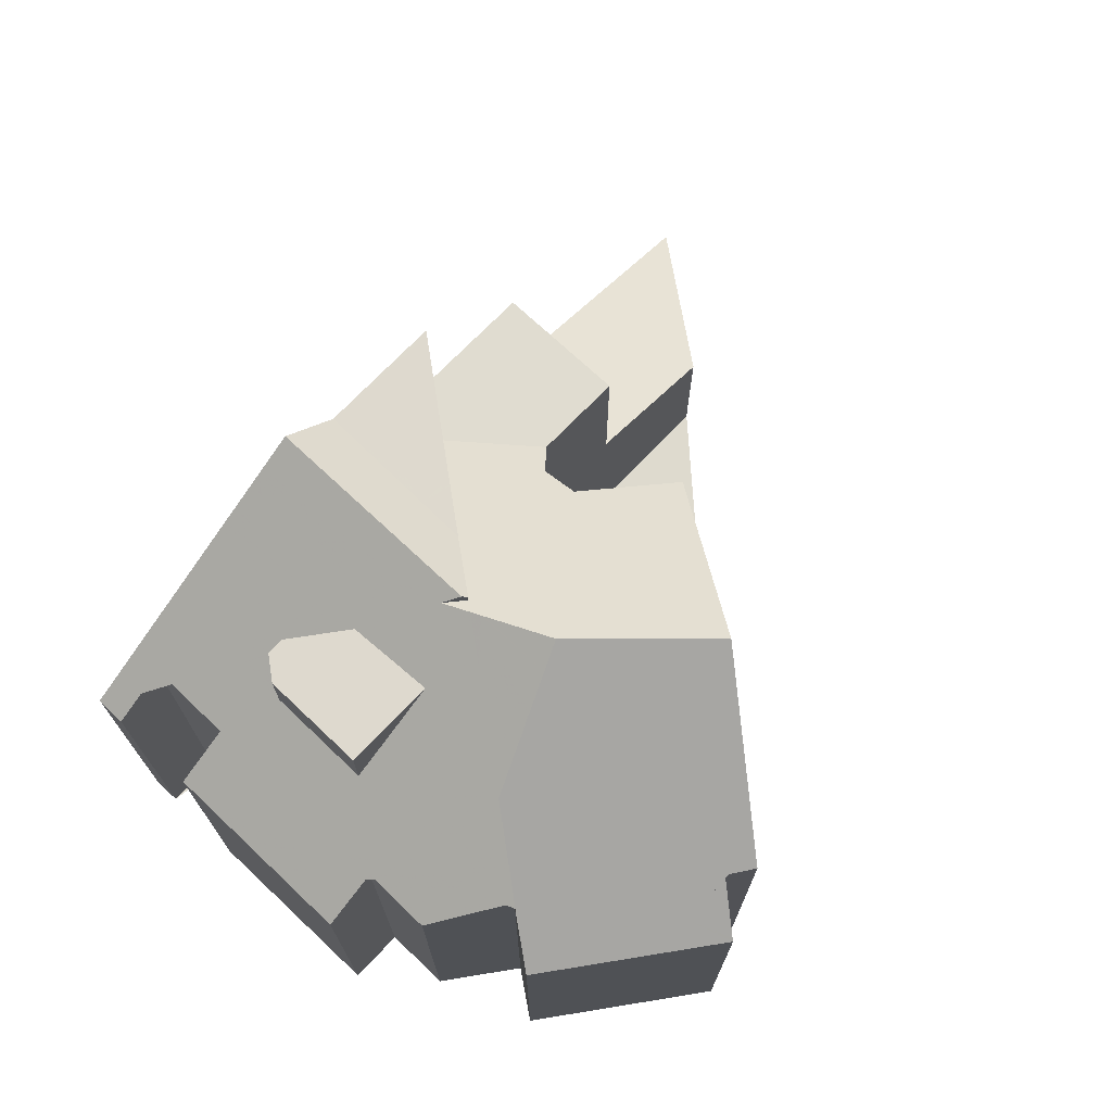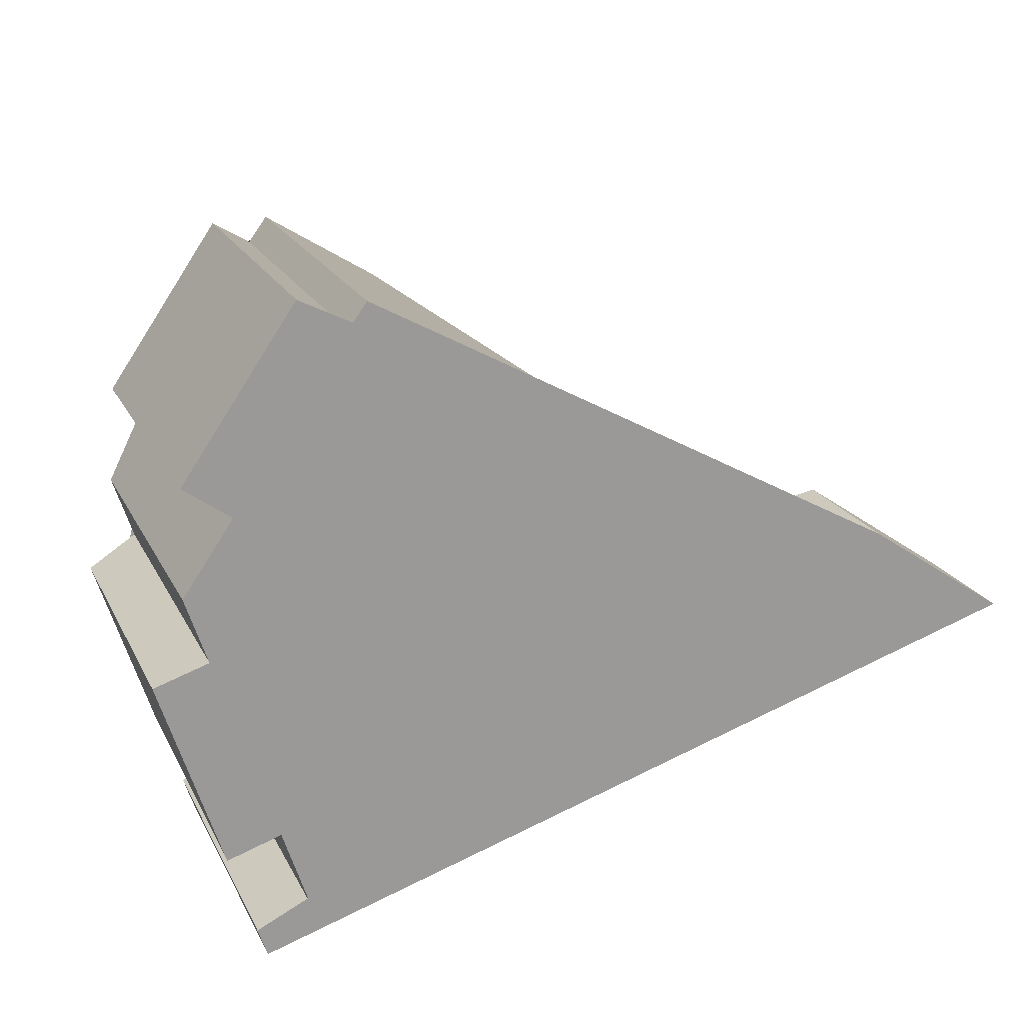
<metadata>
{"format":"obj","ext":"obj","renderer":"f3d","projection":"perspective","resolution":1024,"background":"white","views":[{"elev":71.1,"azim":115.3,"up":"+Z"},{"elev":20.2,"azim":159.7,"up":"+Y"}]}
</metadata>
<code>
v -878.2 -902.4 6.91
v -877.4 -903.7 6.191
v -877.7 -904.8 6.27
v -876.8 -905.2 5.639
v -877.9 -908.5 5.851
v -878.8 -908.2 6.477
v -879.3 -909.6 6.571
v -878.3 -909.9 5.94
v -878.5 -910.4 5.973
v -885.6 -905.7 6.213
v -885.2 -904.6 6.707
v -886.3 -903 6.349
v -880.5 -899.1 6.47
v -880.2 -899.5 6.453
v -879.4 -898.9 5.741
v -877.4 -901.8 5.735
v -892.5 -905.9 2.184
v -890 -904.2 2.535
v -881.5 -909.5 7.986
v -882 -903.4 9.085
v -877.7 -903.2 6.457
v -880.1 -903.3 7.954
v -881.6 -908.8 8.111
v -881.8 -909.4 8.128
v -879 -910.3 6.279
v -878.8 -909.8 6.272
v -878.5 -908.3 6.251
v -877.6 -904.9 6.203
v -883.2 -908.9 9.1
v -878.2 -902.3 6.868
v -882 -903.4 9.085
v -883.3 -900.9 8.826
v -890.8 -906.5 2.576
v -891.6 -905.3 2.312
v -886 -905.5 5.959
v -888.3 -907.3 4.021
v -887.6 -905 5.036
v -881.8 -905.4 8.723
v -882 -903.4 9.085
v -883.3 -900.9 8.826
v -879.6 -903.3 7.601
v -878.2 -902.3 6.389
v -882.1 -900.2 7.857
v -880.1 -903.3 7.954
v -884.4 -901.7 7.898
v -884.2 -908.6 8.101
v -886.3 -907.9 8.076
v -882.9 -905.6 8.014
v -880.6 -905.1 8.006
v -881 -906.6 8.049
v -890.5 -904.5 2.471
v -887.6 -905 3.083
v -888.3 -907.3 3.135
v -879.7 -899.2 6.016
v -877.9 -902.1 6.137
v -887.6 -905 5.899
v -888.3 -907.3 5.925
v -886 -905.5 5.959
v -885.3 -907.2 6.017
v -886.3 -907.9 6.001
v -882.9 -907.9 9.039
v -882.6 -907 8.993
v -881.9 -904.7 8.858
v -881.6 -901.1 7.885
v -881.6 -899.8 7.394
v -883 -905.2 8.004
v -883.2 -905.8 8.02
v -888.9 -907.1 2.993
v -888.3 -905.2 2.963
v -888.1 -904.8 2.956
v -885.6 -906.5 5.993
v -886 -907.7 6.006
v -881.5 -903.4 8.785
v -888.3 -907.3 3.66
v -887.6 -905 3.552
v -882 -905.1 8.884
v -881.5 -903.4 8.785
v -881.9 -904.7 8.858
v -883.2 -908.9 9.1
v -884.2 -908.6 8.101
v -885.6 -906.5 5.993
v -878.4 -902.5 7.018
v -878.4 -902.5 6.636
v -880.7 -899.2 6.643
v -878 -903.2 6.635
v -877.5 -904 6.211
v -889.7 -904.8 2.632
v -891.3 -905.8 2.421
v -889.3 -904.4 2.697
v -891.8 -906.2 2.345
v -883.5 -906.6 8.043
v -882.6 -906.9 8.983
v -884.1 -906.4 8.036
v -880 -907.7 8.082
v -887.7 -905.2 5.902
v -880.3 -907.6 8.079
v -888.2 -905.1 2.96
v -887.7 -905.2 3.088
v -885.9 -905.8 5.969
v -887.7 -905.2 4.933
v -884.8 -906.2 6.581
v -884.1 -906.4 7.027
v -880 -907.7 7.302
v -884.1 -906.4 7.397
v -889.5 -904.6 2.661
v -890.2 -904.4 2.5
v -880.3 -907.6 7.494
v -887.7 -905.2 3.563
v -881.7 -907.2 8.405
v -881.2 -907.3 8.069
v -882.6 -906.9 8.983
v -885.9 -905.8 5.969
v -883.5 -906.6 8.043
v -878.5 -908.2 6.25
v -877.8 -908.4 5.845
v -883.6 -901.1 8.561
v -884.1 -902.6 7.924
v -885.7 -907.5 8.065
v -885.2 -906 6.376
v -885.3 -906.4 6.221
v -885.7 -907.5 6.27
v -885.5 -906.9 6.005
v -885.7 -907.5 6.012
v -885.5 -906.9 6.005
v -885.8 -908.1 8.082
v -884.1 -908.6 8.1
v -883.2 -908.9 9.097
v -886.2 -907.9 8.075
v -888.9 -907 2.992
v -886.2 -907.9 6.002
v -883.2 -908.9 9.097
v -881.7 -909.3 8.127
v -890.9 -906.4 2.553
v -891.7 -906.1 2.357
v -888.3 -907.2 5.924
v -888.3 -907.2 3.133
v -888.3 -907.2 4.05
v -888.3 -907.2 3.657
v -884.1 -908.6 8.1
v -885.8 -908 8.08
v -881.5 -909.4 7.995
v -878.9 -910.3 6.278
v -878.5 -910.4 5.971
v -892.4 -905.9 2.196
v -879.9 -900.4 6.64
v -879.6 -899.4 6.025
v -879.4 -899 5.781
v -880.9 -903.4 8.397
v -882.7 -909 8.755
v -882.7 -909.1 8.758
v -880.6 -902.6 7.932
v -882.1 -907.1 8.629
v -881.8 -906.2 8.577
v -880.9 -903.4 8.397
v -879.7 -899.6 6.183
v -880.2 -899.5 6.423
v -880.3 -899.5 6.454
v -880.7 -899.3 6.643
v -880.8 -899.3 6.724
v -879.4 -899.7 6.04
v -878.7 -900 5.739
v -881.2 -904.4 8.464
v -880.3 -903.8 7.967
v -885.3 -907.2 6.017
v -882.1 -905 8.641
v -882.1 -905 8.799
v -878.4 -902.5 6.636
v -879.6 -903.3 7.601
v -878.4 -902.5 7.018
v -878.2 -902.3 6.868
v -885.7 -907.5 6.012
v -886 -907.7 6.006
v -886.2 -907.9 6.002
v -886.3 -907.9 6.001
v -885.3 -907.2 6.017
v -884.1 -906.4 7.027
v -886.2 -907.9 8.075
v -886.3 -907.9 8.076
v -883.2 -905.8 8.02
v -884.1 -906.4 8.036
v -883.2 -905.8 8.02
v -881.9 -904.9 8.817
v -882.9 -905.6 8.014
v -881.9 -904.9 8.817
v -885.7 -907.5 8.065
v -879.6 -903.3 7.601
v -878.2 -902.3 6.389
v -881.4 -904.9 8.493
v -880.6 -905.1 8.006
v -879 -905.6 8.024
v -886 -903.4 6.433
v -884.5 -903.9 7.34
v -879 -905.6 6.961
v -881.7 -904.8 8.726
v -877.9 -906 6.219
v -877.1 -906.3 5.709
v -883.4 -904.2 7.974
v -881.9 -904.7 8.821
v -881.9 -904.7 8.85
v -881.9 -904.7 8.85
v -880.6 -905.1 8.006
v -881.9 -909.3 8.229
v -881.9 -909.4 8.194
v -882.5 -908.4 8.716
v -883.6 -906.9 8.051
v -883.6 -906.9 8.051
v -882.9 -907.9 9.039
v -883.9 -906.3 8.034
v -885.9 -903.4 6.481
v -884.8 -905 6.837
v -883.9 -906.3 7.127
v -883.9 -906.3 7.484
v -883.9 -906.3 7.127
v -884.3 -905.9 7.027
v -883.8 -906.5 8.039
v -883.9 -906.3 8.034
v -886.2 -903 6.385
v -882.3 -909.2 8.467
v -882.2 -909.2 8.44
v -882 -909.1 8.352
v -880 -907.7 7.302
v -880 -907.7 8.082
v -880 -907.7 8.082
v -881.6 -908.8 8.113
v -881.6 -908.8 8.11
v -880 -907.7 7.302
v -879.6 -907.4 8.075
v -879.6 -907.4 7.076
v -878 -906.3 6.223
v -877.7 -906.1 6.064
v -876.9 -905.6 5.665
v -888.7 -906.4 2.982
v -889.8 -904.8 2.626
v -889.8 -904.7 2.613
v -890 -904.5 2.554
v -890.1 -904.3 2.517
v -888 -907.4 5.937
v -888.1 -907.3 5.933
v -888.2 -907 5.922
v -888.2 -907 3.129
v -888.2 -907 4.127
v -888.2 -907 3.649
v -889.8 -904.5 2.599
v -889.7 -904.3 2.594
v -890.5 -906.6 2.646
v -890.4 -906.5 2.644
v -889.9 -904.9 2.607
v -889.9 -904.7 2.603
v -889.9 -904.7 2.603
v -888.2 -907 3.129
v -887.7 -905.4 3.092
v -887.7 -905.2 3.088
v -887.6 -905 3.083
v -888.3 -907.2 3.133
v -888.3 -907.3 3.135
v -888.3 -907.3 5.925
v -888.3 -907.2 5.924
v -888.2 -907 5.922
v -887.7 -905.2 5.902
v -887.6 -905 5.899
v -883.5 -906.8 8.048
v -885.2 -906.2 6.299
v -885.8 -906 5.976
v -884.3 -906.5 6.876
v -883.5 -906.8 8.048
v -882.1 -907.2 8.64
v -882.6 -907 8.993
v -884.3 -906.5 6.876
v -878.8 -908.3 6.481
v -880.2 -907.8 7.392
v -884.3 -906.5 8.039
v -883.7 -906.7 8.046
v -881.7 -907.3 8.372
v -881.2 -907.5 8.074
v -887.7 -905.4 5.904
v -887.7 -905.4 3.092
v -887.7 -905.4 4.853
v -887.7 -905.4 3.572
v -885.8 -906 5.976
v -887.7 -905.4 5.904
v -884.3 -906.5 8.039
v -885.1 -906.3 6.404
v -884.3 -906.5 7.266
v -879 -905.6 8.024
v -879 -905.6 6.961
v -879.6 -907.4 8.075
v -879 -905.6 8.024
v -878.1 -902.7 6.765
v -878.2 -903 6.785
v -879.7 -907.8 7.102
v -879.8 -908 7.112
v -879 -905.6 6.961
v -879.6 -907.4 7.076
v -879.6 -907.4 8.075
v -879.6 -907.4 7.076
v -878.3 -903.2 6.803
v -880.4 -909.8 7.232
v -880.4 -909.8 7.234
v -877.9 -902.2 6.158
v -877.9 -902.1 6.136
v -877.7 -901.5 5.736
v -881.6 -905.7 8.546
v -881 -906.6 8.049
v -884.4 -901.7 7.899
v -884 -902.3 8.036
v -882.1 -905 8.641
v -881 -906.6 8.049
v -882 -905.1 8.884
v -882.1 -905 8.799
v -878.8 -909.8 6.272
v -878.5 -910.3 5.966
v -880.2 -907.8 7.383
v -880.2 -907.8 7.37
v -880.3 -907.6 7.494
v -880.3 -907.6 8.079
v -880.3 -907.6 7.494
v -882.1 -905 8.799
v -882 -905.1 8.884
v -881.8 -905.4 8.723
v -882.1 -905 8.641
v -881.8 -905.4 8.723
v -882.4 -904.5 8.528
v -882.2 -904.8 8.596
v -880.3 -907.6 8.079
v -879.9 -908.3 7.132
v -879.2 -909.3 6.549
v -878.9 -909.8 6.286
v -878.1 -902.7 6.765
v -878.2 -902.4 6.91
v -878.2 -902.4 0
v -878.1 -902.7 0
v -877.5 -904 6.211
v -877.4 -903.7 6.191
v -877.4 -903.7 0
v -877.5 -904 0
v -877.6 -904.9 6.203
v -877.7 -904.8 6.27
v -877.7 -904.8 0
v -877.6 -904.9 0
v -876.9 -905.6 5.665
v -876.8 -905.2 5.639
v -876.8 -905.2 0
v -876.9 -905.6 8.882e-16
v -878.5 -908.3 6.251
v -877.9 -908.5 5.851
v -877.9 -908.5 -8.882e-16
v -878.5 -908.3 -8.882e-16
v -878.8 -908.3 6.481
v -878.8 -908.2 6.477
v -878.8 -908.2 -8.882e-16
v -878.8 -908.3 -8.882e-16
v -878.9 -909.8 6.286
v -879.3 -909.6 6.571
v -879.3 -909.6 0
v -878.9 -909.8 0
v -878.5 -910.3 5.966
v -878.3 -909.9 5.94
v -878.3 -909.9 0
v -878.5 -910.3 0
v -879 -910.3 6.279
v -878.5 -910.4 5.973
v -878.5 -910.4 0
v -879 -910.3 0
v -885.2 -904.6 6.707
v -885.6 -905.7 6.213
v -885.6 -905.7 0
v -885.2 -904.6 0
v -886 -903.4 6.433
v -885.2 -904.6 6.707
v -885.2 -904.6 0
v -886 -903.4 0
v -886.2 -903 6.385
v -886.3 -903 6.349
v -886.3 -903 0
v -886.2 -903 0
v -880.3 -899.5 6.454
v -880.5 -899.1 6.47
v -880.5 -899.1 0
v -880.3 -899.5 0
v -880.2 -899.5 6.423
v -880.2 -899.5 6.453
v -880.2 -899.5 0
v -880.2 -899.5 0
v -878.7 -900 5.739
v -879.4 -898.9 5.741
v -879.4 -898.9 0
v -878.7 -900 0
v -877.9 -902.1 6.137
v -877.4 -901.8 5.735
v -877.4 -901.8 8.882e-16
v -877.9 -902.1 0
v -892.4 -905.9 2.196
v -892.5 -905.9 2.184
v -892.5 -905.9 4.441e-16
v -892.4 -905.9 0
v -889.7 -904.3 2.594
v -890 -904.2 2.535
v -890 -904.2 -4.441e-16
v -889.7 -904.3 0
v -881.8 -909.4 8.128
v -881.5 -909.5 7.986
v -881.5 -909.5 8.882e-16
v -881.8 -909.4 0
v -877.4 -903.7 6.191
v -877.7 -903.2 6.457
v -877.7 -903.2 0
v -877.4 -903.7 0
v -881.9 -909.4 8.194
v -881.8 -909.4 8.128
v -881.8 -909.4 0
v -881.9 -909.4 0
v -880.4 -909.8 7.234
v -879 -910.3 6.279
v -879 -910.3 0
v -880.4 -909.8 8.882e-16
v -878.3 -909.9 5.94
v -878.8 -909.8 6.272
v -878.8 -909.8 0
v -878.3 -909.9 0
v -878.8 -908.2 6.477
v -878.5 -908.3 6.251
v -878.5 -908.3 -8.882e-16
v -878.8 -908.2 -8.882e-16
v -876.8 -905.2 5.639
v -877.6 -904.9 6.203
v -877.6 -904.9 0
v -876.8 -905.2 0
v -884.2 -908.6 8.101
v -883.2 -908.9 9.1
v -883.2 -908.9 -1.776e-15
v -884.2 -908.6 0
v -882.1 -900.2 7.857
v -883.3 -900.9 8.826
v -883.3 -900.9 0
v -882.1 -900.2 0
v -891.8 -906.2 2.345
v -890.8 -906.5 2.576
v -890.8 -906.5 0
v -891.8 -906.2 0
v -890.5 -904.5 2.471
v -891.6 -905.3 2.312
v -891.6 -905.3 -4.441e-16
v -890.5 -904.5 0
v -881.6 -899.8 7.394
v -882.1 -900.2 7.857
v -882.1 -900.2 0
v -881.6 -899.8 0
v -884.4 -901.7 7.899
v -884.4 -901.7 7.898
v -884.4 -901.7 0
v -884.4 -901.7 0
v -890.2 -904.4 2.5
v -890.5 -904.5 2.471
v -890.5 -904.5 0
v -890.2 -904.4 0
v -879.4 -899 5.781
v -879.7 -899.2 6.016
v -879.7 -899.2 8.882e-16
v -879.4 -899 0
v -877.9 -902.2 6.158
v -877.9 -902.1 6.137
v -877.9 -902.1 0
v -877.9 -902.2 0
v -885.6 -905.7 6.213
v -886 -905.5 5.959
v -886 -905.5 -8.882e-16
v -885.6 -905.7 0
v -880.8 -899.3 6.724
v -881.6 -899.8 7.394
v -881.6 -899.8 0
v -880.8 -899.3 8.882e-16
v -890.5 -906.6 2.646
v -888.9 -907.1 2.993
v -888.9 -907.1 0
v -890.5 -906.6 0
v -887.6 -905 3.083
v -888.1 -904.8 2.956
v -888.1 -904.8 0
v -887.6 -905 4.441e-16
v -885.8 -908.1 8.082
v -884.2 -908.6 8.101
v -884.2 -908.6 0
v -885.8 -908.1 0
v -880.5 -899.1 6.47
v -880.7 -899.2 6.643
v -880.7 -899.2 0
v -880.5 -899.1 0
v -877.7 -904.8 6.27
v -877.5 -904 6.211
v -877.5 -904 0
v -877.7 -904.8 0
v -888.1 -904.8 2.956
v -889.3 -904.4 2.697
v -889.3 -904.4 0
v -888.1 -904.8 0
v -892.5 -905.9 2.184
v -891.8 -906.2 2.345
v -891.8 -906.2 0
v -892.5 -905.9 4.441e-16
v -890.1 -904.3 2.517
v -890.2 -904.4 2.5
v -890.2 -904.4 0
v -890.1 -904.3 0
v -877.9 -908.5 5.851
v -877.8 -908.4 5.845
v -877.8 -908.4 8.882e-16
v -877.9 -908.5 -8.882e-16
v -883.3 -900.9 8.826
v -883.6 -901.1 8.561
v -883.6 -901.1 0
v -883.3 -900.9 0
v -886.3 -907.9 8.076
v -885.8 -908.1 8.082
v -885.8 -908.1 0
v -886.3 -907.9 0
v -878.5 -910.4 5.973
v -878.5 -910.4 5.971
v -878.5 -910.4 0
v -878.5 -910.4 0
v -891.6 -905.3 2.312
v -892.4 -905.9 2.196
v -892.4 -905.9 0
v -891.6 -905.3 -4.441e-16
v -879.4 -898.9 5.741
v -879.4 -899 5.781
v -879.4 -899 0
v -879.4 -898.9 0
v -883.2 -908.9 9.1
v -882.7 -909.1 8.758
v -882.7 -909.1 -1.776e-15
v -883.2 -908.9 -1.776e-15
v -879.7 -899.2 6.016
v -880.2 -899.5 6.423
v -880.2 -899.5 0
v -879.7 -899.2 8.882e-16
v -880.2 -899.5 6.453
v -880.3 -899.5 6.454
v -880.3 -899.5 0
v -880.2 -899.5 0
v -880.7 -899.2 6.643
v -880.8 -899.3 6.724
v -880.8 -899.3 8.882e-16
v -880.7 -899.2 0
v -877.7 -901.5 5.736
v -878.7 -900 5.739
v -878.7 -900 0
v -877.7 -901.5 0
v -878.2 -902.4 6.91
v -878.2 -902.3 6.868
v -878.2 -902.3 0
v -878.2 -902.4 0
v -888 -907.4 5.937
v -886.3 -907.9 6.001
v -886.3 -907.9 0
v -888 -907.4 -8.882e-16
v -886.3 -903 6.349
v -886 -903.4 6.433
v -886 -903.4 0
v -886.3 -903 0
v -877.8 -908.4 5.845
v -877.1 -906.3 5.709
v -877.1 -906.3 0
v -877.8 -908.4 8.882e-16
v -882.3 -909.2 8.467
v -881.9 -909.4 8.194
v -881.9 -909.4 0
v -882.3 -909.2 0
v -884.4 -901.7 7.898
v -886.2 -903 6.385
v -886.2 -903 0
v -884.4 -901.7 0
v -882.7 -909.1 8.758
v -882.3 -909.2 8.467
v -882.3 -909.2 0
v -882.7 -909.1 -1.776e-15
v -877.1 -906.3 5.709
v -876.9 -905.6 5.665
v -876.9 -905.6 8.882e-16
v -877.1 -906.3 0
v -890 -904.2 2.535
v -890.1 -904.3 2.517
v -890.1 -904.3 0
v -890 -904.2 -4.441e-16
v -888.3 -907.3 5.925
v -888 -907.4 5.937
v -888 -907.4 -8.882e-16
v -888.3 -907.3 0
v -889.3 -904.4 2.697
v -889.7 -904.3 2.594
v -889.7 -904.3 0
v -889.3 -904.4 0
v -890.8 -906.5 2.576
v -890.5 -906.6 2.646
v -890.5 -906.6 0
v -890.8 -906.5 0
v -888.9 -907.1 2.993
v -888.3 -907.3 3.135
v -888.3 -907.3 0
v -888.9 -907.1 0
v -886 -905.5 5.959
v -887.6 -905 5.899
v -887.6 -905 0
v -886 -905.5 -8.882e-16
v -879.2 -909.3 6.549
v -878.8 -908.3 6.481
v -878.8 -908.3 -8.882e-16
v -879.2 -909.3 0
v -877.7 -903.2 6.457
v -878.1 -902.7 6.765
v -878.1 -902.7 0
v -877.7 -903.2 0
v -881.5 -909.5 7.986
v -880.4 -909.8 7.234
v -880.4 -909.8 8.882e-16
v -881.5 -909.5 8.882e-16
v -878.2 -902.3 6.389
v -877.9 -902.2 6.158
v -877.9 -902.2 0
v -878.2 -902.3 0
v -877.4 -901.8 5.735
v -877.7 -901.5 5.736
v -877.7 -901.5 0
v -877.4 -901.8 8.882e-16
v -883.6 -901.1 8.561
v -884.4 -901.7 7.899
v -884.4 -901.7 0
v -883.6 -901.1 0
v -878.5 -910.4 5.971
v -878.5 -910.3 5.966
v -878.5 -910.3 0
v -878.5 -910.4 0
v -879.3 -909.6 6.571
v -879.2 -909.3 6.549
v -879.2 -909.3 0
v -879.3 -909.6 0
v -878.8 -909.8 6.272
v -878.9 -909.8 6.286
v -878.9 -909.8 0
v -878.8 -909.8 0
v -892.5 -905.9 0
v -890 -904.2 0
v -885.6 -905.7 0
v -885.2 -904.6 0
v -886.3 -903 0
v -880.5 -899.1 0
v -880.2 -899.5 0
v -879.4 -898.9 0
v -877.4 -901.8 0
v -878.2 -902.4 0
v -877.4 -903.7 0
v -877.7 -904.8 0
v -876.8 -905.2 0
v -877.9 -908.5 0
v -878.8 -908.2 0
v -879.3 -909.6 0
v -878.3 -909.9 0
v -878.5 -910.4 0
f 141 19 24 132
f 151 44 154
f 108 75 52 98
f 143 9 25 142
f 296 186 169 289
f 78 20 77
f 115 5 27 114
f 298 19 141 297
f 144 34 88 134
f 171 124 164
f 83 41 82
f 155 146 160
f 305 117 45 304
f 127 29 46 126
f 160 146 147 15 161
f 95 56 37 100
f 263 99 119 262
f 130 60 47 128
f 64 43 65
f 306 48 67 309
f 234 87 233
f 244 89 105 243
f 122 71 120
f 123 72 121
f 73 31 32 43 64
f 100 37 75 108
f 225 23 224
f 150 79 131 149
f 166 76 38 165
f 82 30 42 83
f 168 44 151 145 167
f 289 169 170 1 288
f 85 21 2 86
f 233 87 69 232
f 105 89 70 97
f 260 35 112 259
f 134 88 133
f 318 92 91 181 317
f 277 241 239 275
f 210 119 99 58 10 11 191 209
f 212 104 93 208
f 295 103 94 294
f 243 105 87 234 249
f 211 102 104 212
f 278 242 241 277
f 302 153 321
f 321 153 152 111 308
f 97 69 87 105
f 279 81 172 173 238 258 280
f 276 240 242 278
f 230 196 115 114 229
f 290 226 293
f 107 50 96
f 323 66 197 322
f 262 119 101 282
f 281 93 104 283
f 283 104 102 264
f 214 101 119 210
f 172 81 124 171
f 61 127 126 206
f 128 118 121 72 130
f 204 149 131 207
f 246 129 68 245
f 133 33 90 134
f 137 36 57 135
f 138 74 36 137
f 139 80 125 140
f 238 173 174 237
f 136 53 74 138
f 132 23 141
f 311 143 142 310
f 313 270 312
f 134 90 17 144
f 156 54 146 155
f 146 54 147
f 219 202 203 218
f 159 84 158
f 220 202 219
f 303 110 109 153 302
f 153 109 152
f 154 73 64 151
f 158 84 13 157
f 157 14 156 155 145 158
f 158 145 151 64 65 159
f 300 55 299
f 301 16 55 300
f 162 148 22 163
f 282 101 176 268
f 177 140 125 178
f 216 179 113 215
f 320 183 66 323
f 213 176 101 214
f 194 184 200
f 261 205 272
f 163 22 186
f 185 140 177
f 188 162 163 189
f 209 191 12 217
f 194 162 188
f 231 196 230
f 292 189 163 186 296
f 322 197 117 305
f 192 117 197
f 198 63 199
f 200 78 77 148 162 194
f 202 132 24 203
f 224 23 132 202 220
f 265 91 92 62
f 267 111 152 266
f 209 192 210
f 208 67 212
f 212 67 48 211
f 210 192 197 66 214
f 215 180 216
f 214 66 183 213
f 272 205 139 140 185 271
f 217 45 117 192 209
f 218 150 149 219
f 219 149 204 220
f 266 152 109 273
f 285 49 284
f 273 109 110 274
f 312 270 274 110 316
f 229 195 230
f 316 110 303
f 228 193 190 227
f 230 195 28 4 231
f 248 234 233 247
f 235 106 236
f 257 238 237 256
f 247 233 232 129 246
f 241 137 135 239
f 249 234 248
f 242 138 137 241
f 258 238 257
f 240 136 138 242
f 243 235 236 18 244
f 245 33 133 246
f 247 88 34 51 248
f 246 133 88 247
f 248 51 106 235 249
f 249 235 243
f 250 232 69 251
f 252 97 70 253
f 254 129 232 250
f 255 68 129 254
f 251 69 97 252
f 262 120 71 263
f 62 61 206 265
f 266 204 207 267
f 325 297 141 23 225 270 313
f 271 180 215 272
f 273 224 220 204 266
f 274 225 224 273
f 270 225 274
f 275 95 100 277
f 277 100 108 278
f 280 259 112 279
f 278 108 98 276
f 282 120 262
f 283 121 118 281
f 264 59 123 121 283
f 268 175 122 120 282
f 272 215 113 261
f 307 201 287 286 223 324
f 288 21 85 289
f 290 114 27 6 269 291
f 292 195 229 293
f 293 229 114 290
f 289 85 296
f 297 142 25 298
f 310 142 297 325 326 7 327
f 299 187 167 145 155 160 300
f 300 160 161 301
f 296 85 86 3 28 195 292
f 302 188 189 303
f 304 116 305
f 310 26 8 311
f 312 226 290 291 313
f 315 222 221 314
f 316 226 312
f 320 182 319
f 321 184 194 188 302
f 322 198 323
f 325 291 269 326
f 327 26 310
f 313 291 325
f 323 198 199 182 320
f 305 116 40 39 63 198 322
f 329 330 331 328
f 333 334 335 332
f 337 338 339 336
f 341 342 343 340
f 345 346 347 344
f 349 350 351 348
f 353 354 355 352
f 357 358 359 356
f 361 362 363 360
f 365 366 367 364
f 369 370 371 368
f 373 374 375 372
f 377 378 379 376
f 381 382 383 380
f 385 386 387 384
f 389 390 391 388
f 393 394 395 392
f 397 398 399 396
f 401 402 403 400
f 405 406 407 404
f 409 410 411 408
f 413 414 415 412
f 417 418 419 416
f 421 422 423 420
f 425 426 427 424
f 429 430 431 428
f 433 434 435 432
f 437 438 439 436
f 441 442 443 440
f 445 446 447 444
f 449 450 451 448
f 453 454 455 452
f 457 458 459 456
f 461 462 463 460
f 465 466 467 464
f 469 470 471 468
f 473 474 475 472
f 477 478 479 476
f 481 482 483 480
f 485 486 487 484
f 489 490 491 488
f 493 494 495 492
f 497 498 499 496
f 501 502 503 500
f 505 506 507 504
f 509 510 511 508
f 513 514 515 512
f 517 518 519 516
f 521 522 523 520
f 525 526 527 524
f 529 530 531 528
f 533 534 535 532
f 537 538 539 536
f 541 542 543 540
f 545 546 547 544
f 549 550 551 548
f 553 554 555 552
f 557 558 559 556
f 561 562 563 560
f 565 566 567 564
f 569 570 571 568
f 573 574 575 572
f 577 578 579 576
f 581 582 583 580
f 585 586 587 584
f 589 590 591 588
f 593 594 595 592
f 597 598 599 596
f 601 602 603 600
f 605 606 607 604
f 609 610 611 608
f 613 614 615 612
f 617 618 619 616
f 621 622 623 620
f 625 626 627 624
f 629 630 631 628
f 633 634 635 632
f 637 638 639 636
f 641 642 643 644 645 646 647 648 649 650 651 652 653 654 655 656 657 640

</code>
